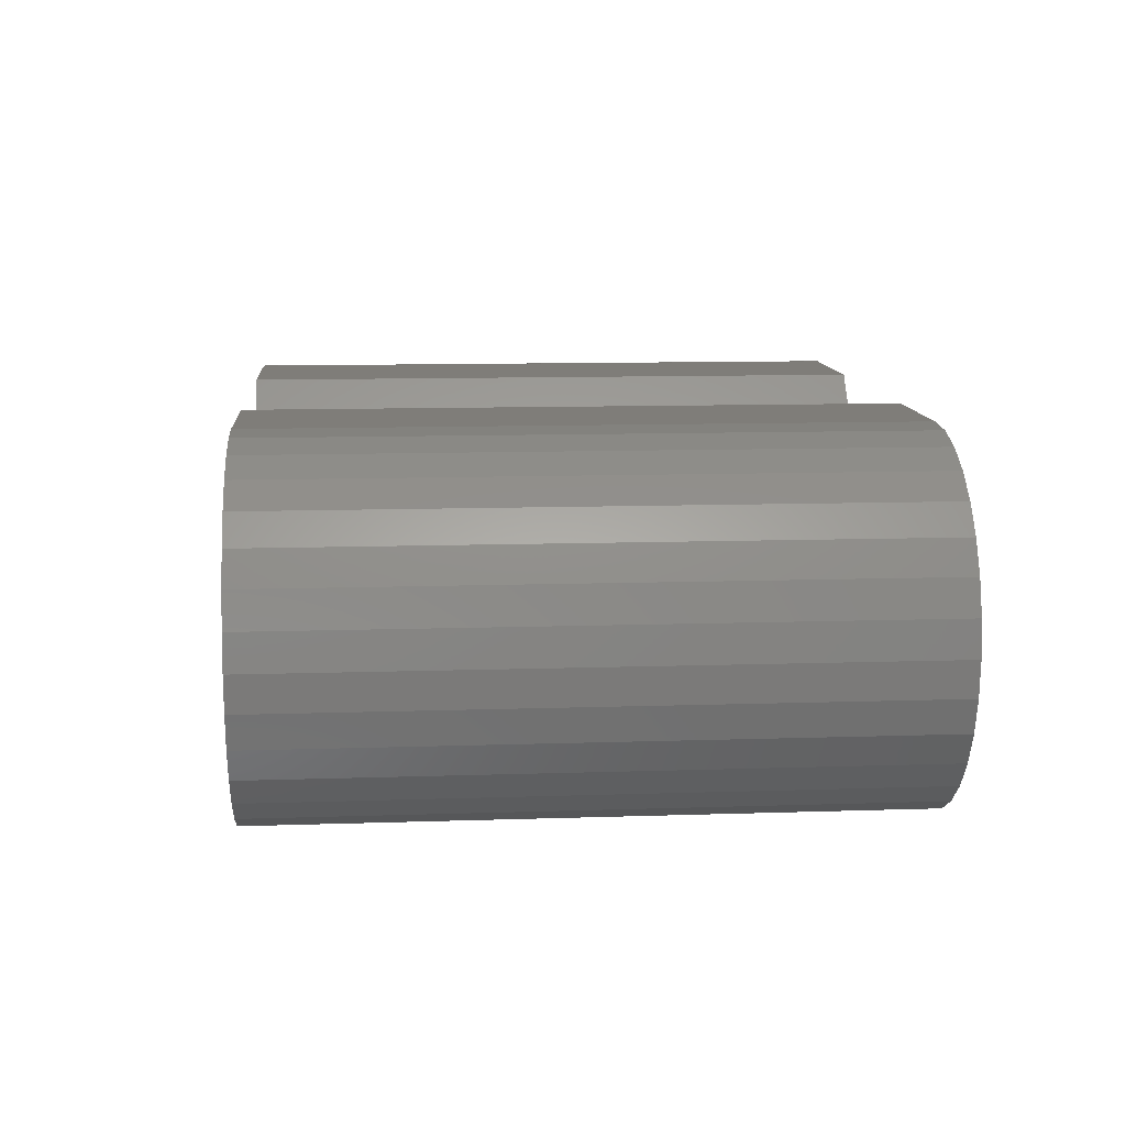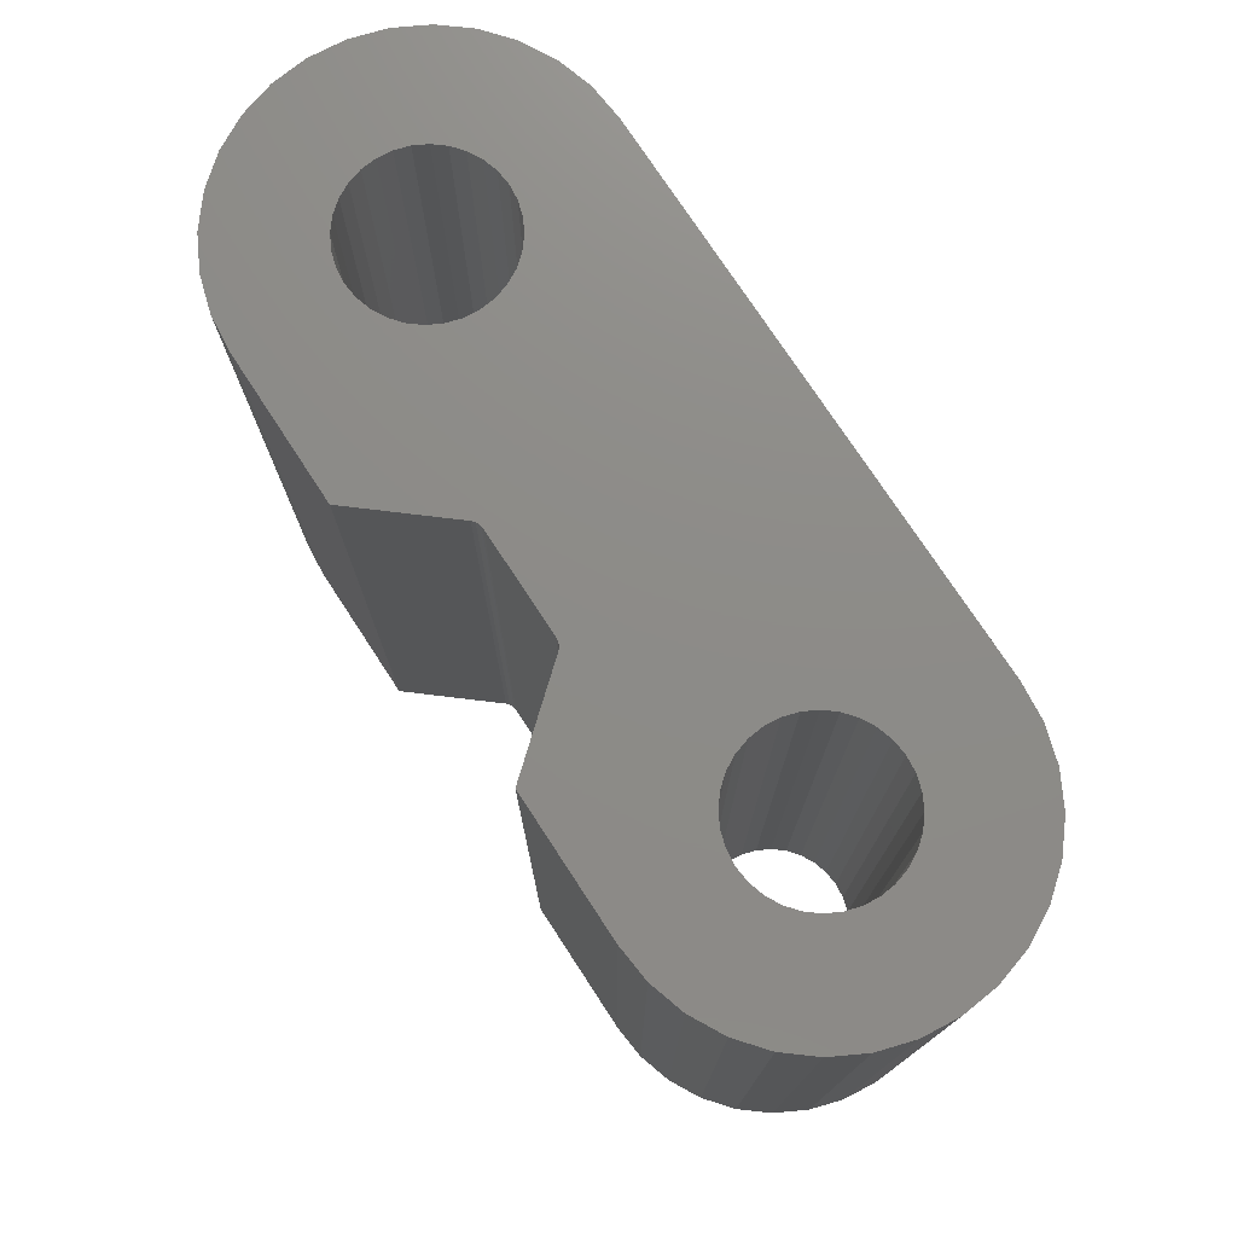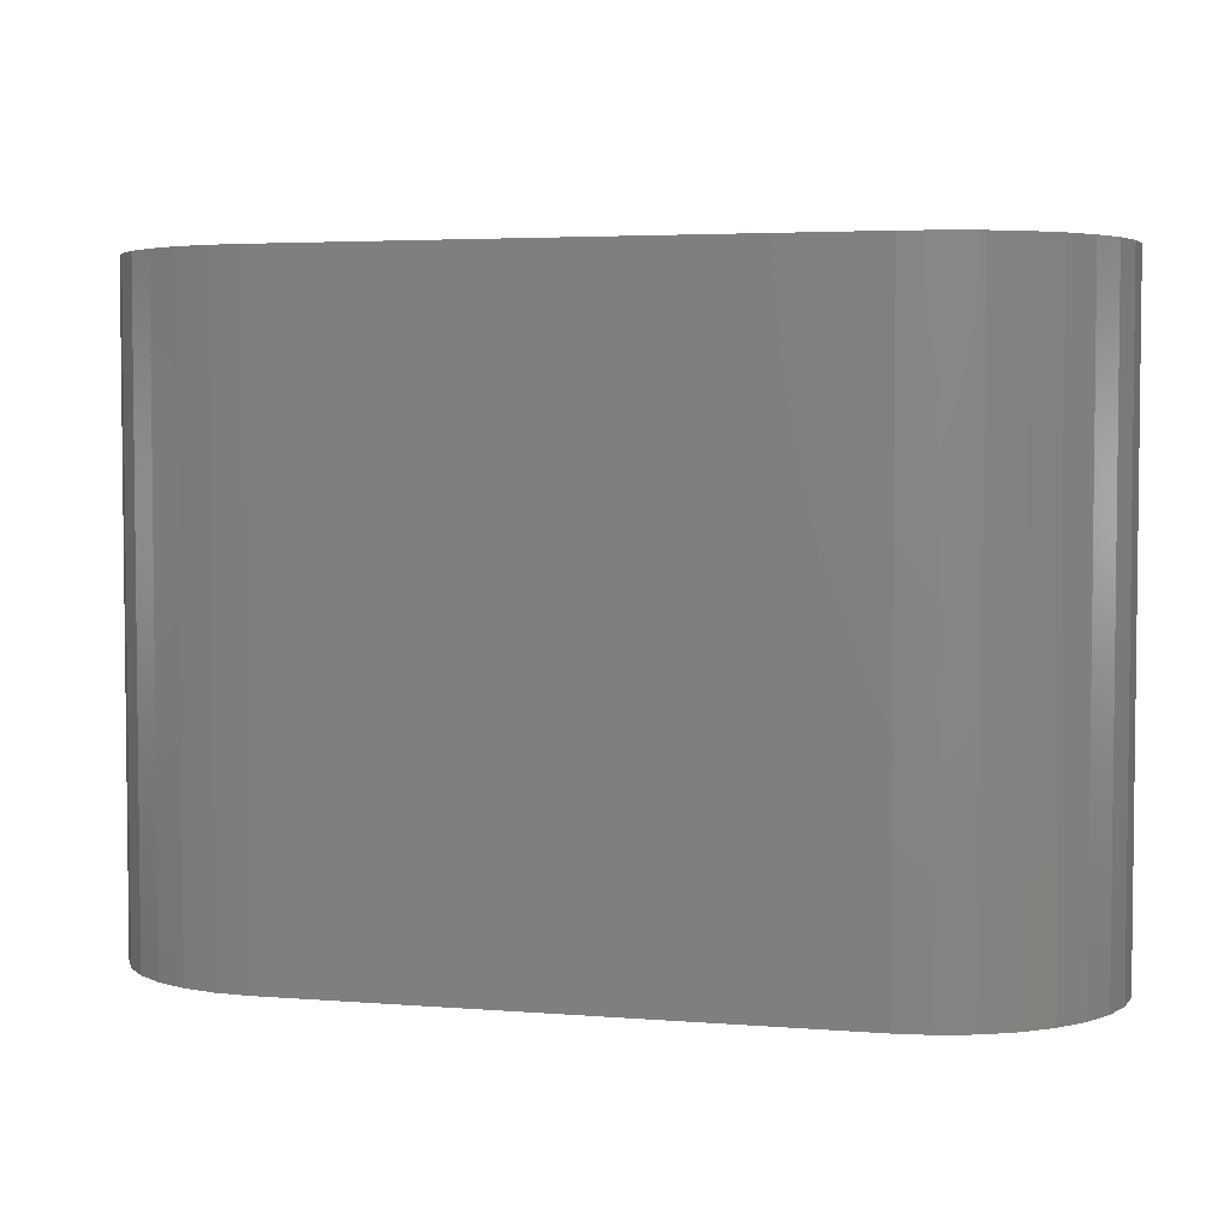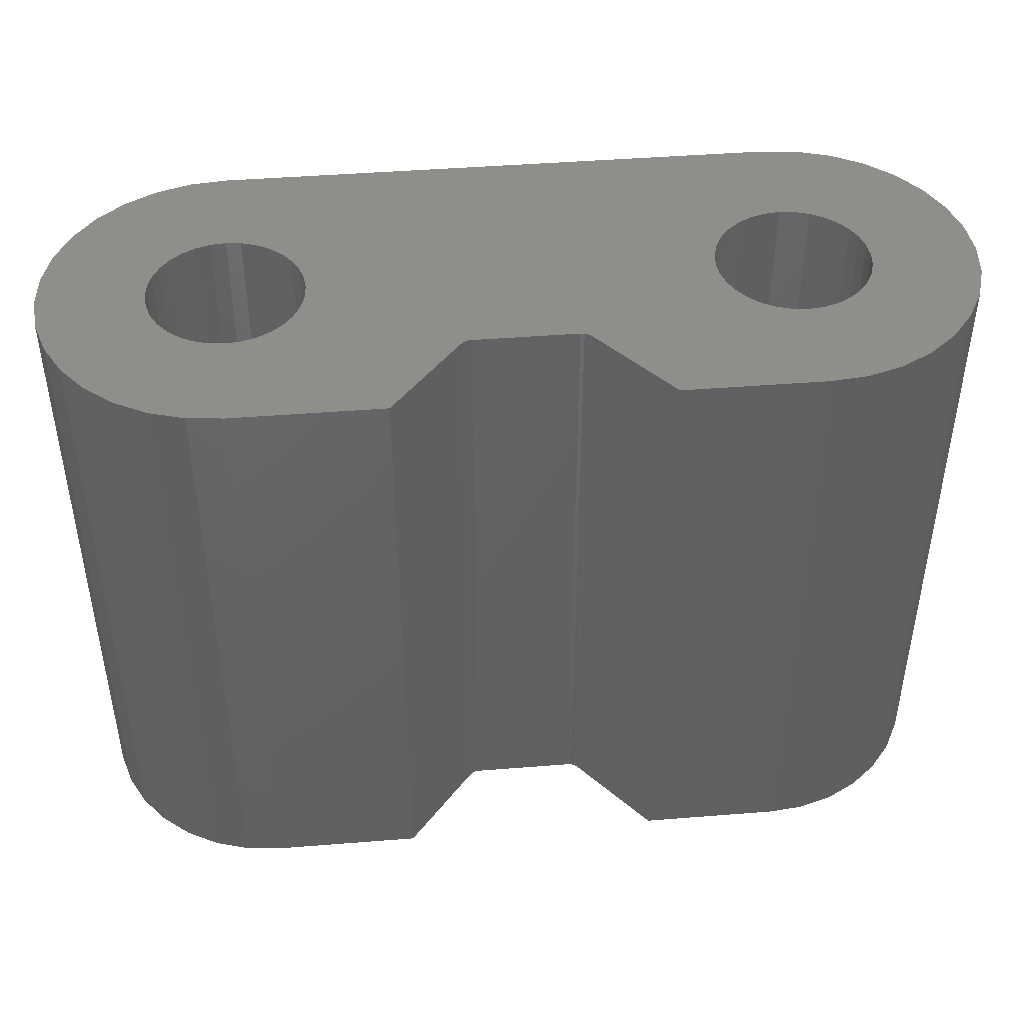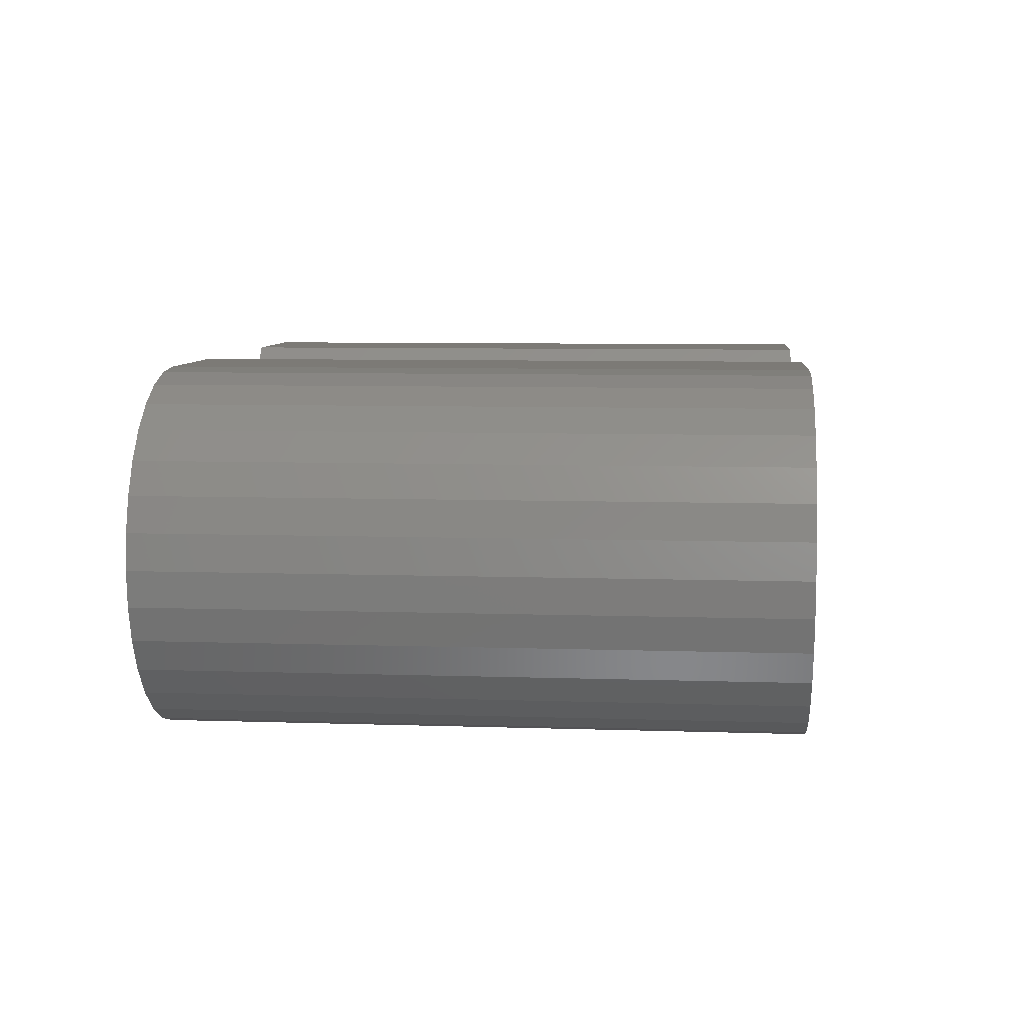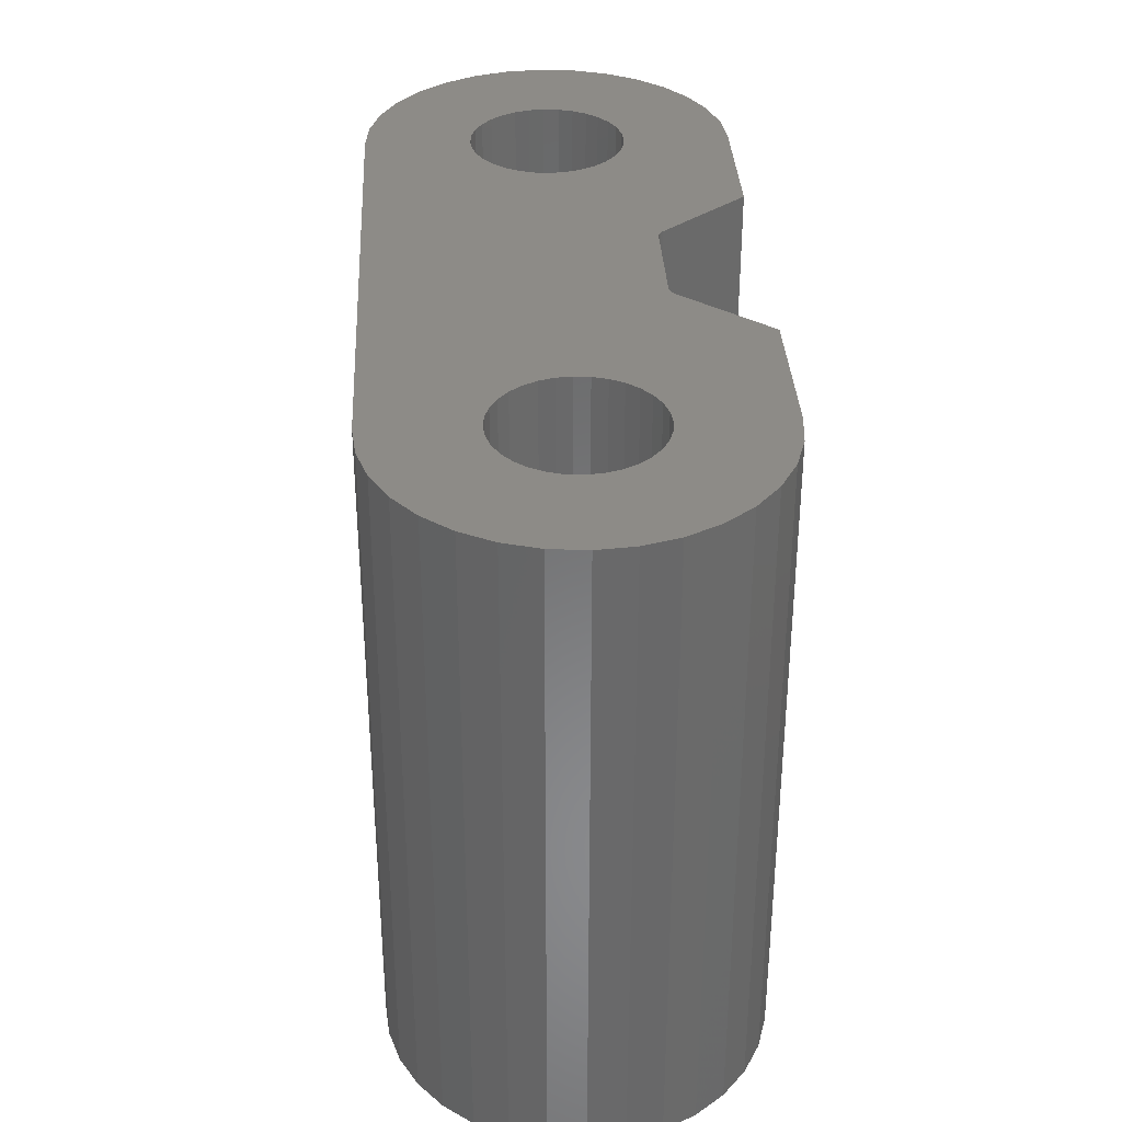
<metadata>
{"format":"stl","ext":"stl","renderer":"f3d","projection":"perspective","resolution":1024,"background":"white","views":[{"elev":11.1,"azim":-94.7,"up":"+Y"},{"elev":75.5,"azim":-123.2,"up":"+Z"},{"elev":4.0,"azim":14.5,"up":"+Z"},{"elev":44.6,"azim":174.7,"up":"+Z"},{"elev":7.5,"azim":95.4,"up":"+Y"},{"elev":34.3,"azim":87.1,"up":"+Z"}]}
</metadata>
<code>
# stl→obj: 220 verts, 444 faces
v 7.417 -3.603 0
v 6.686 -3.825 0
v 6.556 -1.524 0
v 9.168 -2.167 0
v 8.683 -2.758 0
v 7.297 -0.9167 0
v 7.575 0 0
v 9.75 0.7608 0
v 9.825 0 0
v 7.297 0.9167 0
v 9.168 2.167 0
v 9.528 1.492 0
v 8.683 2.758 0
v 6.556 1.524 0
v 8.092 3.243 0
v 6.842 1.372 0
v 7.543 0.3219 0
v 5.925 1.65 0
v 6.686 3.825 0
v 6.247 1.618 0
v 9.528 -1.492 0
v 7.543 -0.3219 0
v 9.75 -0.7608 0
v 5.603 1.618 0
v 5.294 1.524 0
v 5.925 3.9 0
v 5.008 1.372 0
v 2.74 3.9 0
v 4.758 1.167 0
v 4.553 0.9167 0
v 7.092 -1.167 0
v 6.842 -1.372 0
v 4.307 -0.3219 0
v 1.059 2.006 0
v 4.275 0 0
v 5.925 -3.9 0
v 5.925 -1.65 0
v 4.401 -0.6314 0
v 1 2 0
v -4.401 -0.6314 0
v -4.307 -0.3219 0
v -1.2 2 0
v -1.283 2.012 0
v 5.603 -1.618 0
v 4.758 -1.167 0
v 5.008 -1.372 0
v -5.925 -1.65 0
v -5.925 -3.9 0
v -6.686 -3.825 0
v -7.092 -1.167 0
v -8.683 -2.758 0
v -7.297 -0.9167 0
v -7.543 0.3219 0
v -9.528 1.492 0
v -7.449 0.6314 0
v -8.092 -3.243 0
v -6.556 -1.524 0
v -7.417 -3.603 0
v -7.297 0.9167 0
v -8.683 2.758 0
v -7.092 1.167 0
v -9.75 -0.7608 0
v -9.825 0 0
v -7.575 0 0
v -6.842 -1.372 0
v -9.528 -1.492 0
v -7.449 -0.6314 0
v -7.543 -0.3219 0
v -6.247 -1.618 0
v -8.092 3.243 0
v -6.842 1.372 0
v -5.925 1.65 0
v -6.247 1.618 0
v -6.686 3.825 0
v -5.294 1.524 0
v -2.94 3.9 0
v -5.008 1.372 0
v -4.758 1.167 0
v -4.553 0.9167 0
v -4.307 0.3219 0
v -4.401 0.6314 0
v -1.429 2.107 0
v -1.387 2.066 0
v -1.338 2.034 0
v 5.294 -1.524 0
v 4.553 -0.9167 0
v -4.275 0 0
v 1.115 2.023 0
v 1.167 2.051 0
v 4.307 0.3219 0
v 1.229 2.107 0
v 4.401 0.6314 0
v 7.417 3.603 0
v 7.092 1.167 0
v 7.449 0.6314 0
v 7.449 -0.6314 0
v 8.092 -3.243 0
v 6.247 -1.618 0
v -9.168 -2.167 0
v -9.75 0.7608 0
v -9.168 2.167 0
v -6.556 1.524 0
v -7.417 3.603 0
v -5.925 3.9 0
v -5.603 1.618 0
v -4.553 -0.9167 0
v -4.758 -1.167 0
v -5.008 -1.372 0
v -5.294 -1.524 0
v -5.603 -1.618 0
v 6.556 -1.524 13.8
v 6.686 -3.825 13.8
v 7.417 -3.603 13.8
v 7.297 -0.9167 13.8
v 8.683 -2.758 13.8
v 9.168 -2.167 13.8
v 9.825 0 13.8
v 9.75 0.7608 13.8
v 7.575 0 13.8
v 9.528 1.492 13.8
v 9.168 2.167 13.8
v 7.297 0.9167 13.8
v 8.683 2.758 13.8
v 6.842 1.372 13.8
v 8.092 3.243 13.8
v 6.556 1.524 13.8
v 7.543 0.3219 13.8
v 6.247 1.618 13.8
v 6.686 3.825 13.8
v 5.925 1.65 13.8
v 9.75 -0.7608 13.8
v 7.543 -0.3219 13.8
v 9.528 -1.492 13.8
v 5.925 3.9 13.8
v 5.294 1.524 13.8
v 5.603 1.618 13.8
v 2.74 3.9 13.8
v 5.008 1.372 13.8
v 4.553 0.9167 13.8
v 4.758 1.167 13.8
v 6.842 -1.372 13.8
v 7.092 -1.167 13.8
v 4.275 0 13.8
v 1.059 2.006 13.8
v 4.307 -0.3219 13.8
v 5.925 -1.65 13.8
v 5.925 -3.9 13.8
v 1 2 13.8
v 4.401 -0.6314 13.8
v -1.2 2 13.8
v -4.307 -0.3219 13.8
v -4.401 -0.6314 13.8
v -1.283 2.012 13.8
v 5.603 -1.618 13.8
v 5.008 -1.372 13.8
v 4.758 -1.167 13.8
v -6.686 -3.825 13.8
v -5.925 -3.9 13.8
v -5.925 -1.65 13.8
v -7.297 -0.9167 13.8
v -8.683 -2.758 13.8
v -7.092 -1.167 13.8
v -7.449 0.6314 13.8
v -9.528 1.492 13.8
v -7.543 0.3219 13.8
v -7.417 -3.603 13.8
v -6.556 -1.524 13.8
v -8.092 -3.243 13.8
v -7.092 1.167 13.8
v -8.683 2.758 13.8
v -7.297 0.9167 13.8
v -7.575 0 13.8
v -9.825 0 13.8
v -9.75 -0.7608 13.8
v -6.842 -1.372 13.8
v -7.449 -0.6314 13.8
v -9.528 -1.492 13.8
v -7.543 -0.3219 13.8
v -6.247 -1.618 13.8
v -6.842 1.372 13.8
v -8.092 3.243 13.8
v -6.686 3.825 13.8
v -6.247 1.618 13.8
v -5.925 1.65 13.8
v -5.008 1.372 13.8
v -2.94 3.9 13.8
v -5.294 1.524 13.8
v -4.553 0.9167 13.8
v -4.758 1.167 13.8
v -1.429 2.107 13.8
v -4.401 0.6314 13.8
v -4.307 0.3219 13.8
v -1.338 2.034 13.8
v -1.387 2.066 13.8
v 5.294 -1.524 13.8
v 4.553 -0.9167 13.8
v -4.275 0 13.8
v 1.115 2.023 13.8
v 1.167 2.051 13.8
v 4.307 0.3219 13.8
v 1.229 2.107 13.8
v 4.401 0.6314 13.8
v 7.417 3.603 13.8
v 7.092 1.167 13.8
v 7.449 0.6314 13.8
v 7.449 -0.6314 13.8
v 8.092 -3.243 13.8
v 6.247 -1.618 13.8
v -9.168 -2.167 13.8
v -9.75 0.7608 13.8
v -9.168 2.167 13.8
v -6.556 1.524 13.8
v -7.417 3.603 13.8
v -5.925 3.9 13.8
v -5.603 1.618 13.8
v -4.553 -0.9167 13.8
v -4.758 -1.167 13.8
v -5.008 -1.372 13.8
v -5.294 -1.524 13.8
v -5.603 -1.618 13.8
f 1 2 3
f 4 5 6
f 7 8 9
f 10 11 12
f 13 11 10
f 14 15 16
f 12 8 17
f 18 19 20
f 21 22 23
f 24 25 26
f 25 27 28
f 28 29 30
f 31 5 32
f 33 34 35
f 2 36 37
f 33 38 39
f 40 41 42
f 42 41 43
f 37 36 44
f 36 45 46
f 47 48 49
f 50 51 52
f 53 54 55
f 56 57 58
f 59 60 61
f 62 63 64
f 65 56 51
f 52 66 67
f 65 57 56
f 67 66 68
f 58 57 49
f 69 49 57
f 69 47 49
f 60 70 71
f 72 73 74
f 75 76 77
f 78 76 79
f 80 81 82
f 83 84 80
f 85 36 46
f 33 39 34
f 44 36 85
f 48 86 36
f 36 86 45
f 43 41 87
f 35 34 88
f 89 35 88
f 89 90 35
f 89 91 90
f 90 91 92
f 30 91 28
f 92 91 30
f 28 27 29
f 26 25 28
f 18 24 26
f 26 19 18
f 93 14 19
f 14 20 19
f 93 15 14
f 13 94 16
f 13 16 15
f 13 10 94
f 95 10 12
f 12 17 95
f 7 17 8
f 23 7 9
f 23 22 7
f 21 96 22
f 21 6 96
f 21 4 6
f 6 5 31
f 5 97 32
f 32 97 3
f 3 97 1
f 37 98 2
f 98 3 2
f 43 87 84
f 50 65 51
f 52 51 99
f 99 66 52
f 68 66 62
f 62 64 68
f 100 53 64
f 100 64 63
f 100 54 53
f 101 59 54
f 59 55 54
f 101 60 59
f 60 71 61
f 102 71 70
f 103 102 70
f 102 74 73
f 103 74 102
f 104 72 74
f 104 105 72
f 104 75 105
f 104 76 75
f 76 78 77
f 82 79 76
f 82 81 79
f 83 80 82
f 84 87 80
f 40 42 39
f 38 40 39
f 38 106 40
f 38 86 106
f 106 86 48
f 107 106 48
f 108 107 48
f 109 108 48
f 47 110 48
f 110 109 48
f 111 112 113
f 114 115 116
f 117 118 119
f 120 121 122
f 122 121 123
f 124 125 126
f 127 118 120
f 128 129 130
f 131 132 133
f 134 135 136
f 137 138 135
f 139 140 137
f 141 115 142
f 143 144 145
f 146 147 112
f 148 149 145
f 150 151 152
f 153 151 150
f 154 147 146
f 155 156 147
f 157 158 159
f 160 161 162
f 163 164 165
f 166 167 168
f 169 170 171
f 172 173 174
f 161 168 175
f 176 177 160
f 168 167 175
f 178 177 176
f 157 167 166
f 167 157 179
f 157 159 179
f 180 181 170
f 182 183 184
f 185 186 187
f 188 186 189
f 190 191 192
f 192 193 194
f 155 147 195
f 144 148 145
f 195 147 154
f 147 196 158
f 156 196 147
f 197 151 153
f 198 144 143
f 198 143 199
f 143 200 199
f 200 201 199
f 202 201 200
f 137 201 139
f 139 201 202
f 140 138 137
f 137 135 134
f 134 136 130
f 130 129 134
f 129 126 203
f 129 128 126
f 126 125 203
f 124 204 123
f 125 124 123
f 204 122 123
f 120 122 205
f 205 127 120
f 118 127 119
f 117 119 131
f 119 132 131
f 132 206 133
f 206 114 133
f 114 116 133
f 142 115 114
f 141 207 115
f 111 207 141
f 113 207 111
f 112 208 146
f 112 111 208
f 193 197 153
f 161 175 162
f 209 161 160
f 160 177 209
f 174 177 178
f 178 172 174
f 172 165 210
f 173 172 210
f 165 164 210
f 164 171 211
f 164 163 171
f 171 170 211
f 169 180 170
f 181 180 212
f 181 212 213
f 183 182 212
f 212 182 213
f 182 184 214
f 184 215 214
f 215 187 214
f 187 186 214
f 185 189 186
f 186 188 190
f 188 191 190
f 190 192 194
f 192 197 193
f 148 150 152
f 148 152 149
f 152 216 149
f 216 196 149
f 158 196 216
f 158 216 217
f 158 217 218
f 158 218 219
f 158 220 159
f 158 219 220
f 1 112 2
f 1 113 112
f 97 113 1
f 97 207 113
f 5 207 97
f 5 115 207
f 4 115 5
f 4 116 115
f 21 116 4
f 21 133 116
f 23 133 21
f 23 131 133
f 9 131 23
f 9 117 131
f 8 117 9
f 8 118 117
f 12 118 8
f 12 120 118
f 11 120 12
f 11 121 120
f 13 121 11
f 13 123 121
f 15 123 13
f 15 125 123
f 93 125 15
f 93 203 125
f 19 203 93
f 19 129 203
f 26 129 19
f 26 134 129
f 28 134 26
f 28 137 134
f 91 137 28
f 91 201 137
f 89 201 91
f 89 199 201
f 88 199 89
f 88 198 199
f 34 198 88
f 34 144 198
f 39 144 34
f 39 148 144
f 42 148 39
f 42 150 148
f 43 150 42
f 43 153 150
f 84 153 43
f 84 193 153
f 83 193 84
f 83 194 193
f 82 194 83
f 82 190 194
f 76 190 82
f 76 186 190
f 104 186 76
f 104 214 186
f 74 214 104
f 74 182 214
f 103 182 74
f 103 213 182
f 70 213 103
f 70 181 213
f 60 181 70
f 60 170 181
f 101 170 60
f 101 211 170
f 54 211 101
f 54 164 211
f 100 164 54
f 100 210 164
f 63 210 100
f 63 173 210
f 62 173 63
f 62 174 173
f 66 174 62
f 66 177 174
f 99 177 66
f 99 209 177
f 51 209 99
f 51 161 209
f 56 161 51
f 56 168 161
f 58 168 56
f 58 166 168
f 49 166 58
f 49 157 166
f 48 157 49
f 48 158 157
f 36 158 48
f 36 147 158
f 2 147 36
f 2 112 147
f 85 195 44
f 154 44 195
f 46 155 85
f 195 85 155
f 45 156 46
f 155 46 156
f 86 196 45
f 156 45 196
f 38 149 86
f 196 86 149
f 33 145 38
f 149 38 145
f 35 143 33
f 145 33 143
f 90 200 35
f 143 35 200
f 92 202 90
f 200 90 202
f 30 139 92
f 202 92 139
f 29 140 30
f 139 30 140
f 27 138 29
f 140 29 138
f 25 135 27
f 138 27 135
f 24 136 25
f 135 25 136
f 18 130 24
f 136 24 130
f 20 128 18
f 130 18 128
f 14 126 20
f 128 20 126
f 16 124 14
f 126 14 124
f 94 204 16
f 124 16 204
f 10 122 94
f 204 94 122
f 95 205 10
f 122 10 205
f 17 127 95
f 205 95 127
f 7 119 17
f 127 17 119
f 22 132 7
f 119 7 132
f 96 206 22
f 132 22 206
f 6 114 96
f 206 96 114
f 31 142 6
f 114 6 142
f 32 141 31
f 142 31 141
f 3 111 32
f 141 32 111
f 98 208 3
f 111 3 208
f 37 146 98
f 208 98 146
f 44 154 37
f 146 37 154
f 57 167 69
f 179 69 167
f 65 175 57
f 167 57 175
f 50 162 65
f 175 65 162
f 52 160 50
f 162 50 160
f 67 176 52
f 160 52 176
f 68 178 67
f 176 67 178
f 64 172 68
f 178 68 172
f 53 165 64
f 172 64 165
f 55 163 53
f 165 53 163
f 59 171 55
f 163 55 171
f 61 169 59
f 171 59 169
f 71 180 61
f 169 61 180
f 102 212 71
f 180 71 212
f 73 183 102
f 212 102 183
f 72 184 73
f 183 73 184
f 105 215 72
f 184 72 215
f 75 187 105
f 215 105 187
f 77 185 75
f 187 75 185
f 78 189 77
f 185 77 189
f 79 188 78
f 189 78 188
f 81 191 79
f 188 79 191
f 80 192 81
f 191 81 192
f 87 197 80
f 192 80 197
f 41 151 87
f 197 87 151
f 40 152 41
f 151 41 152
f 106 216 40
f 152 40 216
f 107 217 106
f 216 106 217
f 108 218 107
f 217 107 218
f 109 219 108
f 218 108 219
f 110 220 109
f 219 109 220
f 47 159 110
f 220 110 159
f 69 179 47
f 159 47 179

</code>
